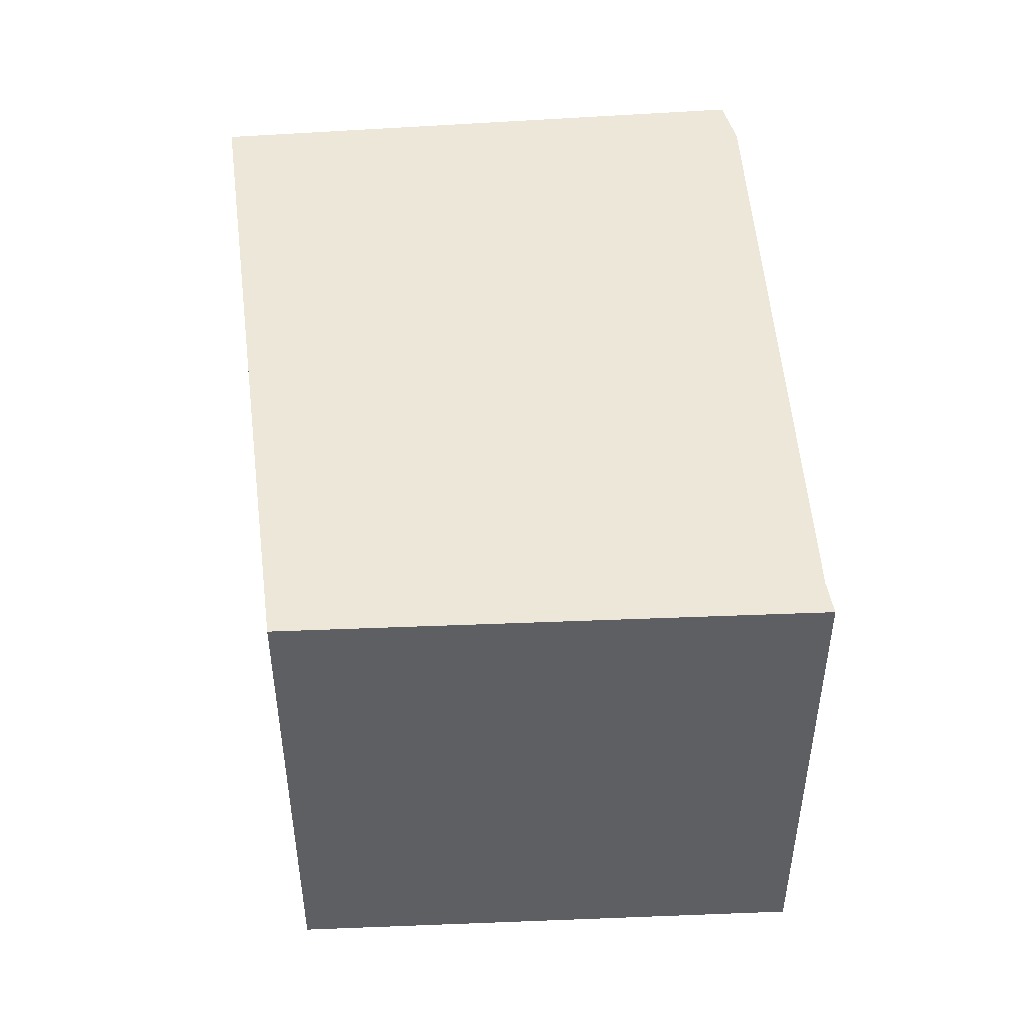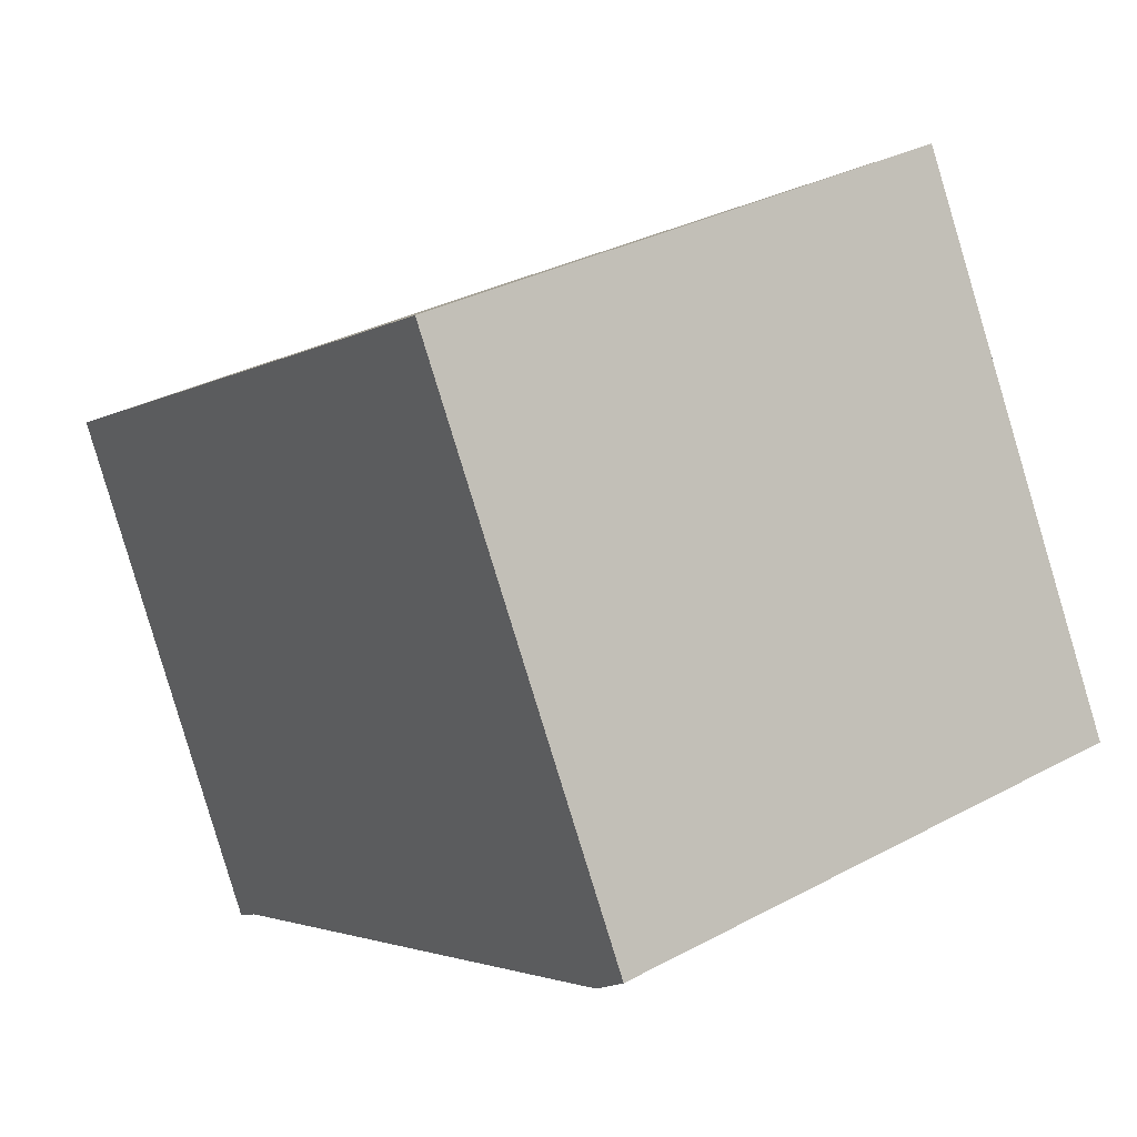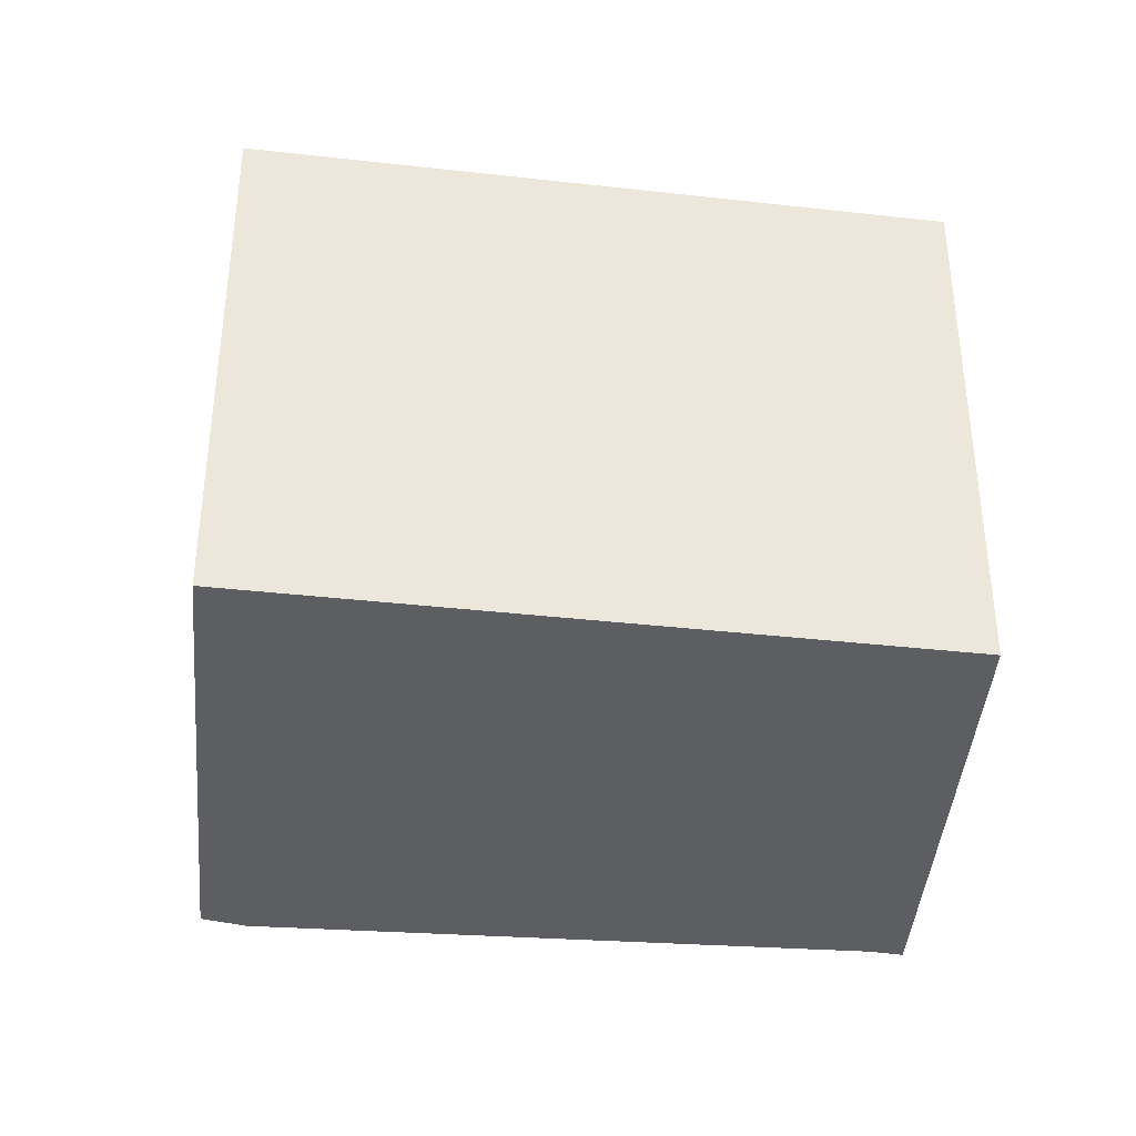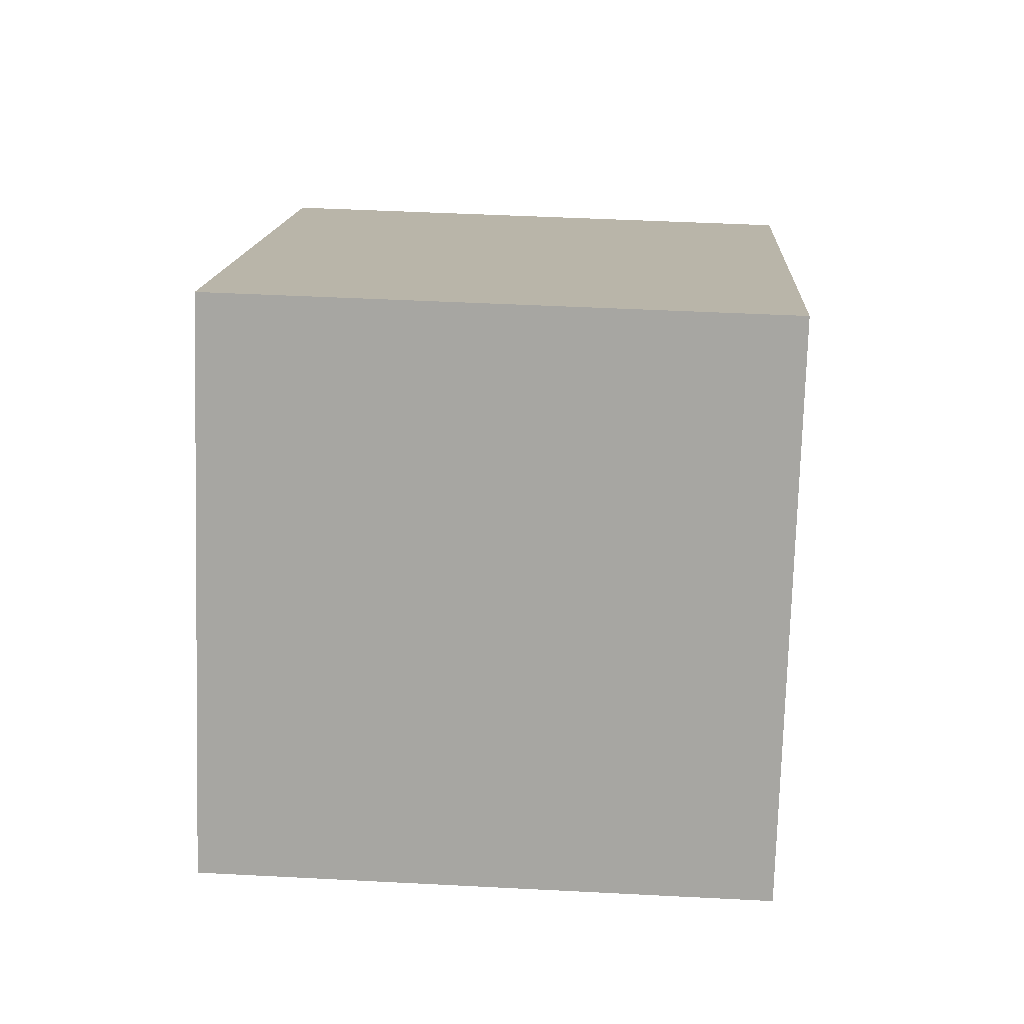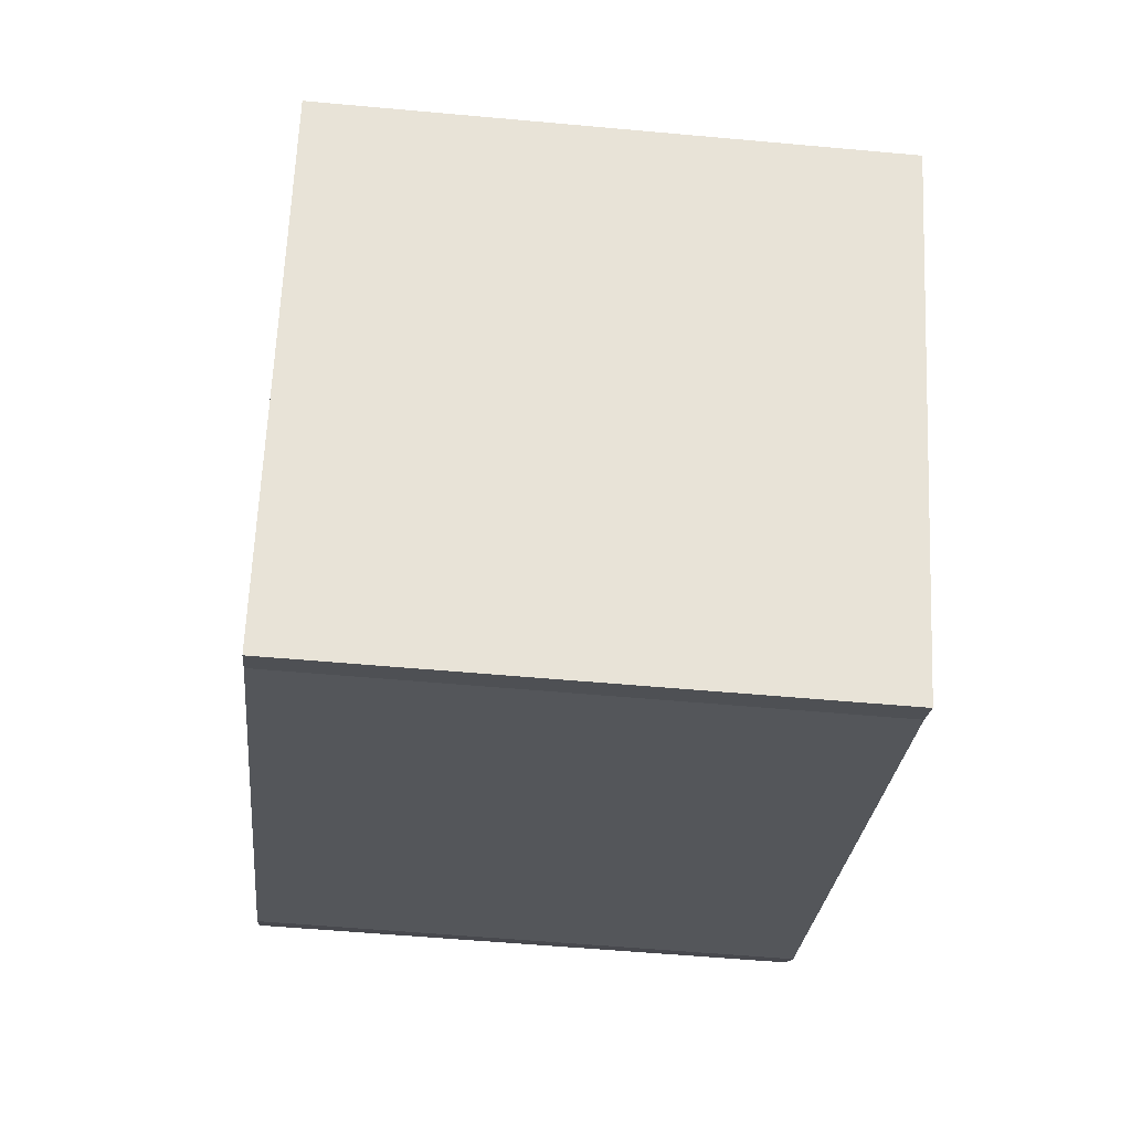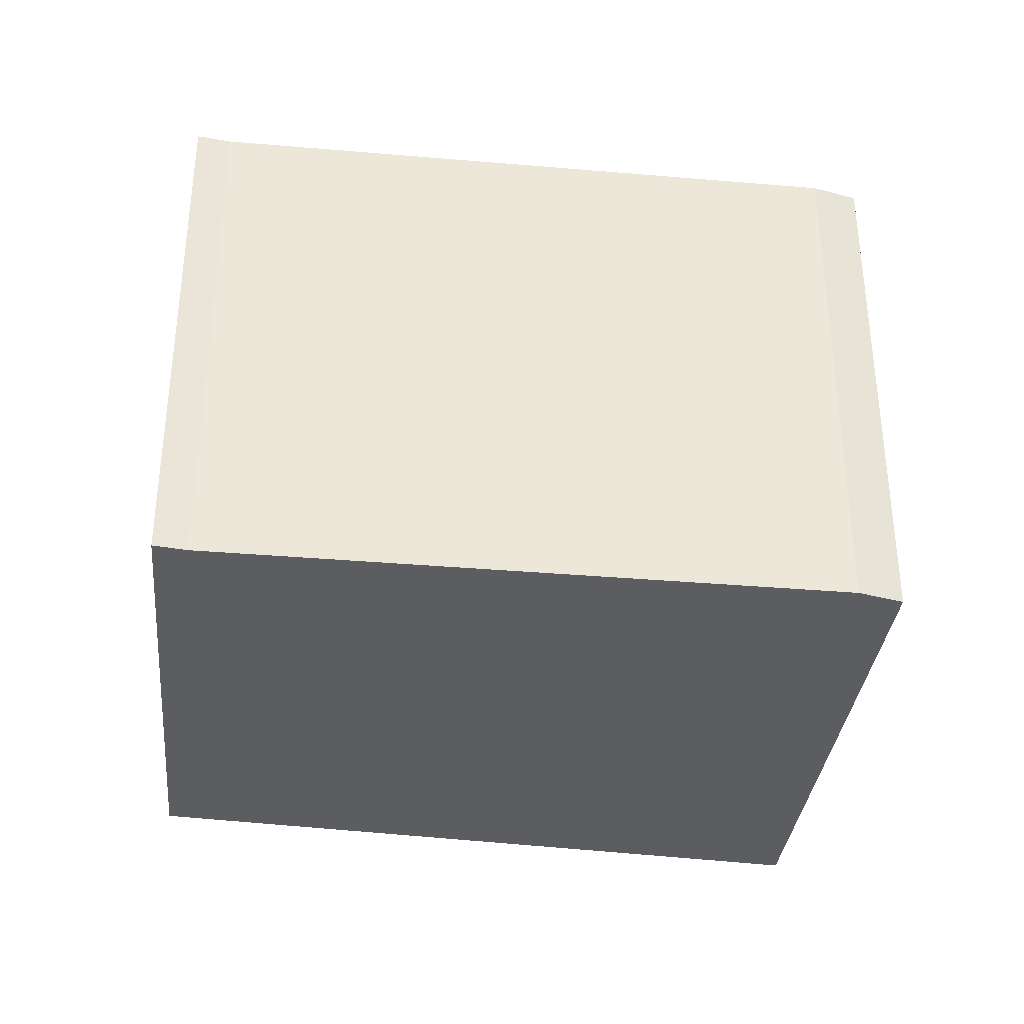
<metadata>
{"format":"obj","ext":"obj","renderer":"f3d","projection":"perspective","resolution":1024,"background":"white","views":[{"elev":49.6,"azim":114.2,"up":"+Y"},{"elev":32.6,"azim":-126.8,"up":"+Z"},{"elev":-38.2,"azim":23.3,"up":"+Y"},{"elev":44.6,"azim":-86.5,"up":"+Z"},{"elev":-53.5,"azim":84.4,"up":"+Z"},{"elev":-36.2,"azim":-158.4,"up":"+Y"}]}
</metadata>
<code>
v  1.341 2.686 2.407
v  0.179 2.686 -0.155
v  0 2.686 1.645e-16
v  3.002 2.686 -1.655
v  4.32 2.686 0.587
v  3.144 2.686 -1.753
v  3.144 1.073e-16 -1.753
v  3.002 1.013e-16 -1.655
v  0.179 9.491e-18 -0.155
v  0 0 0
v  1.341 -1.474e-16 2.407
v  4.32 -3.594e-17 0.587
g defaultobject
f 1 2 3
f 2 1 4
f 4 1 5
f 4 5 6
f 7 4 6
f 4 7 8
f 8 2 4
f 2 8 9
f 9 3 2
f 3 9 10
f 10 1 3
f 1 10 11
f 11 5 1
f 5 11 12
f 12 6 5
f 6 12 7
f 9 11 10
f 11 9 12
f 12 9 8
f 12 8 7

</code>
